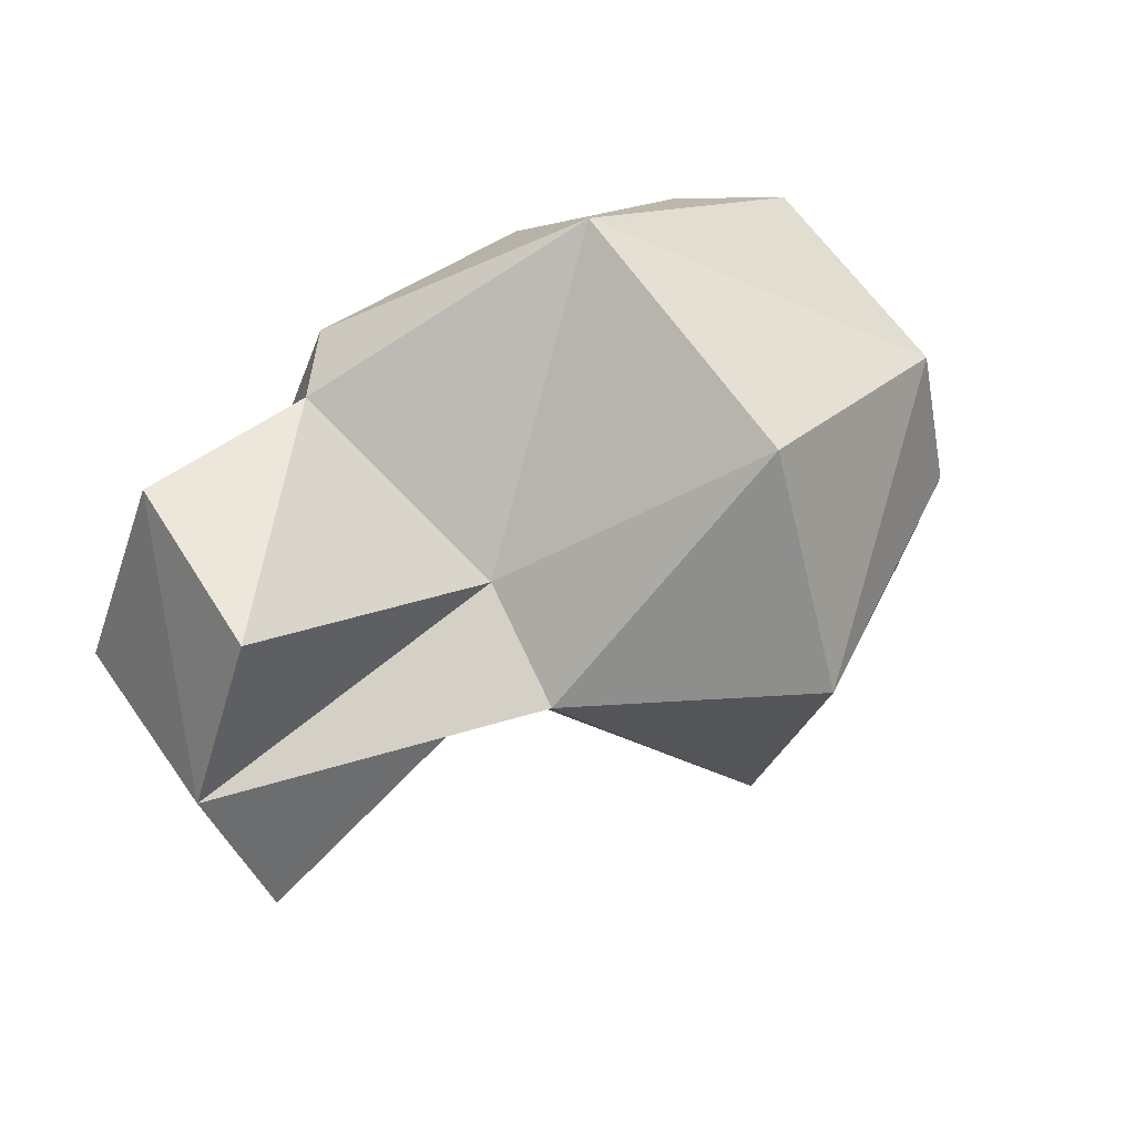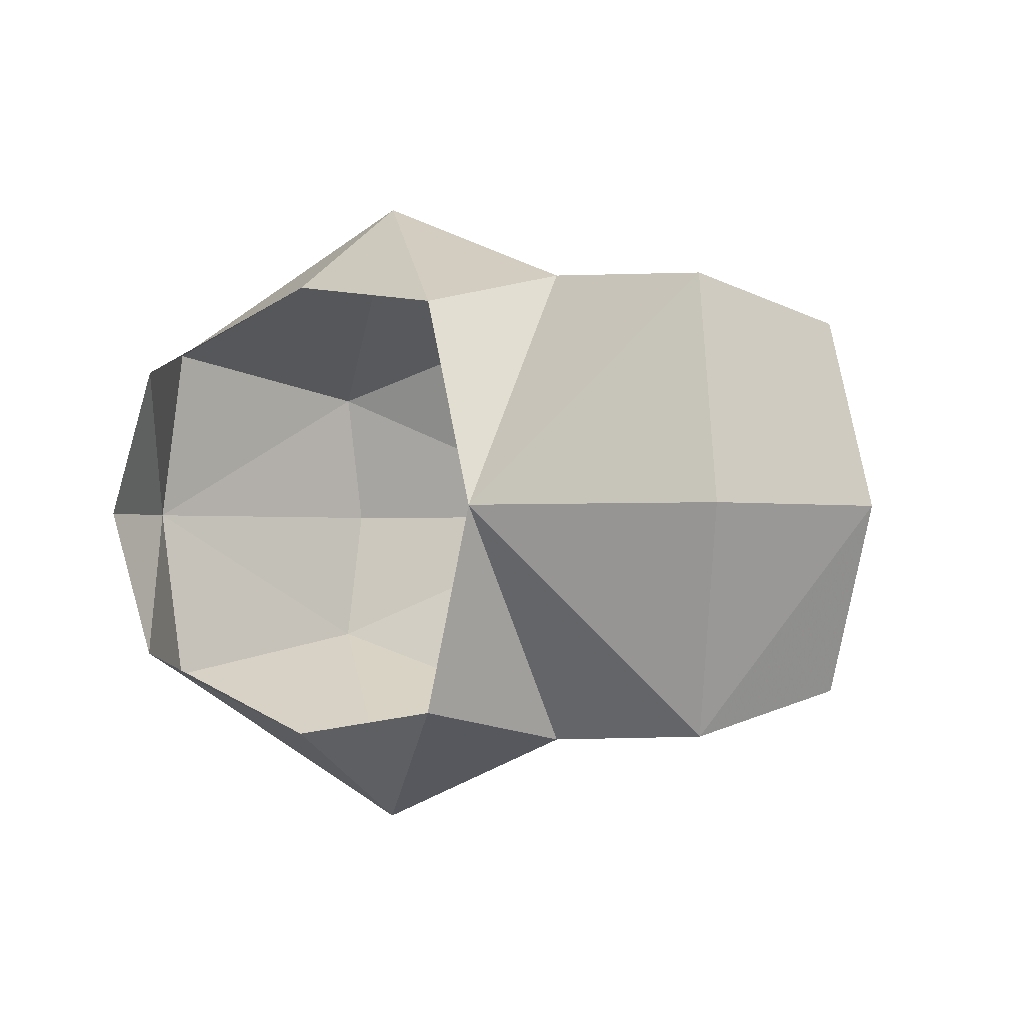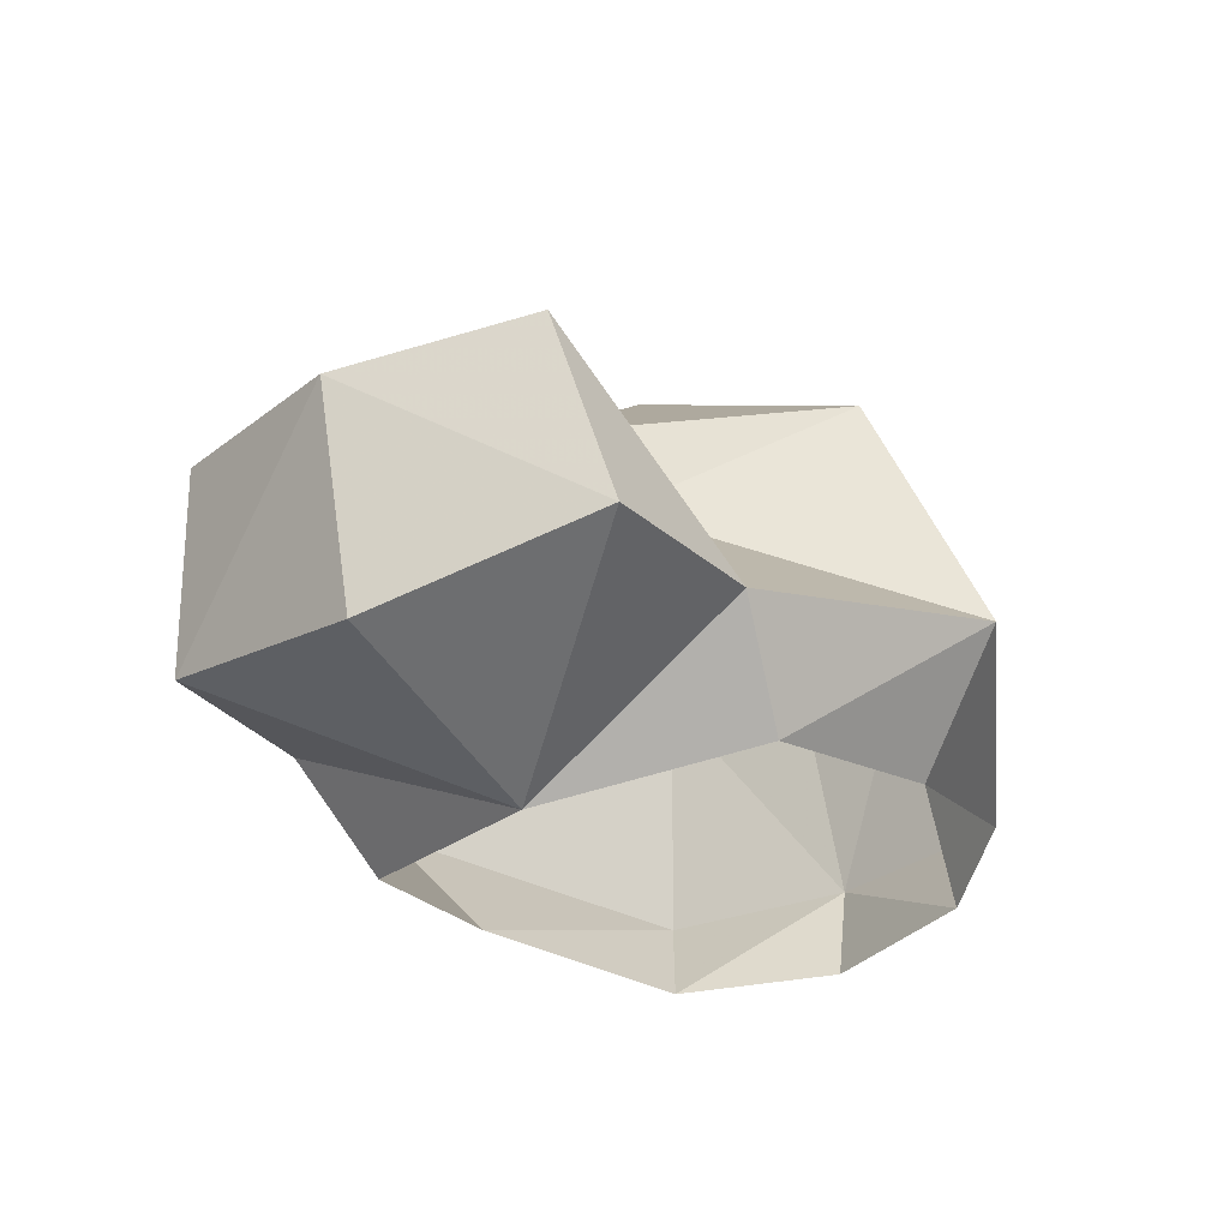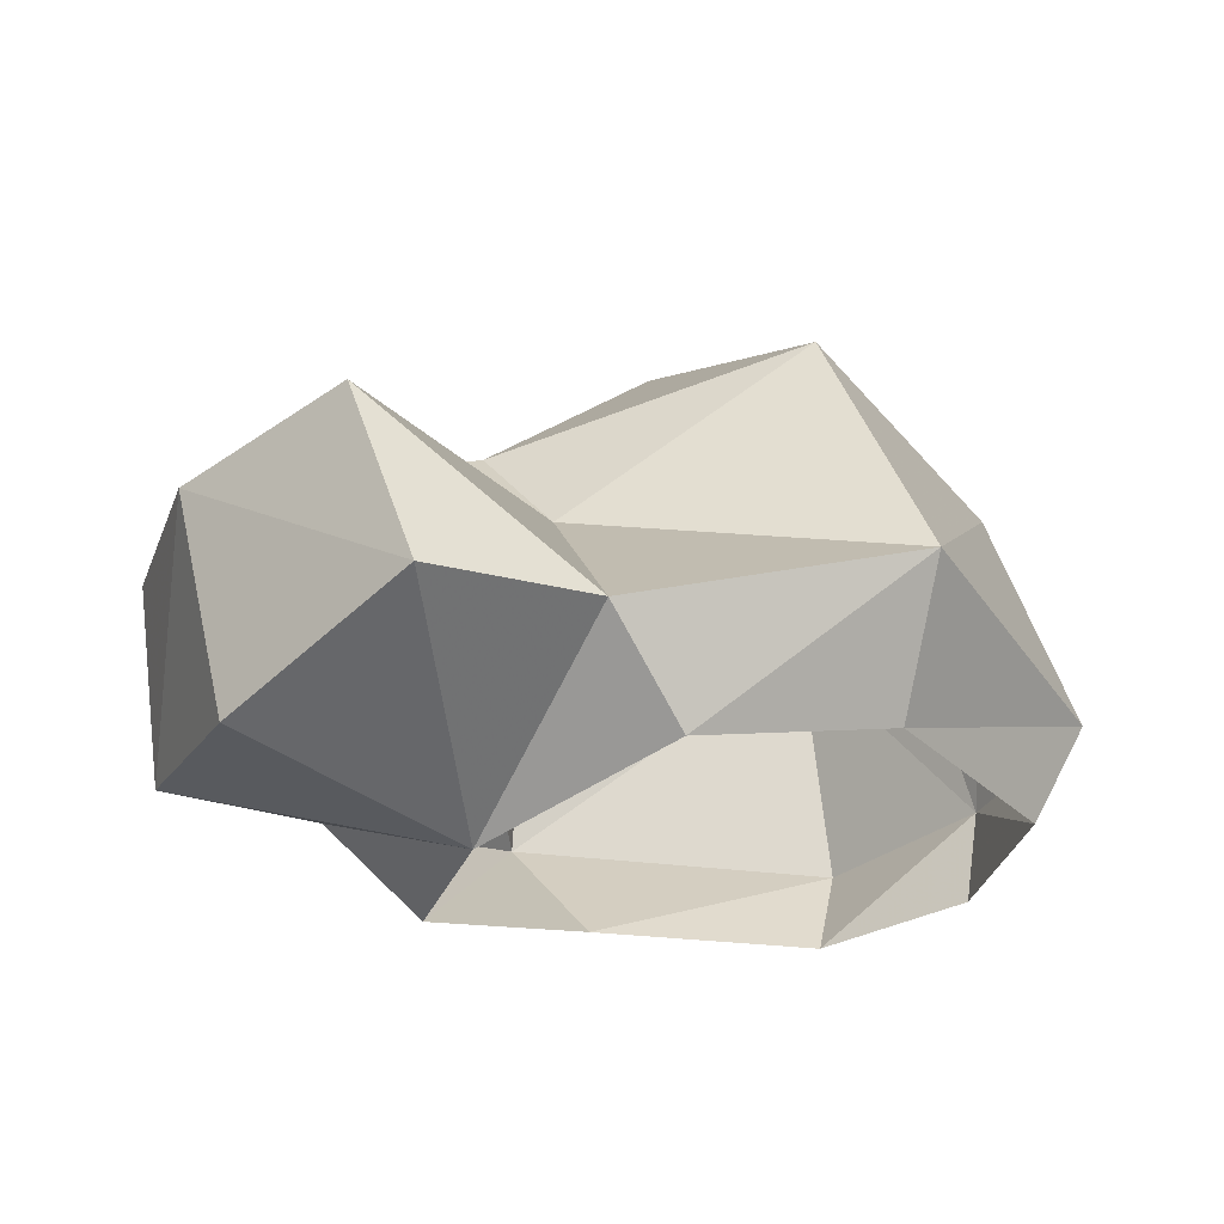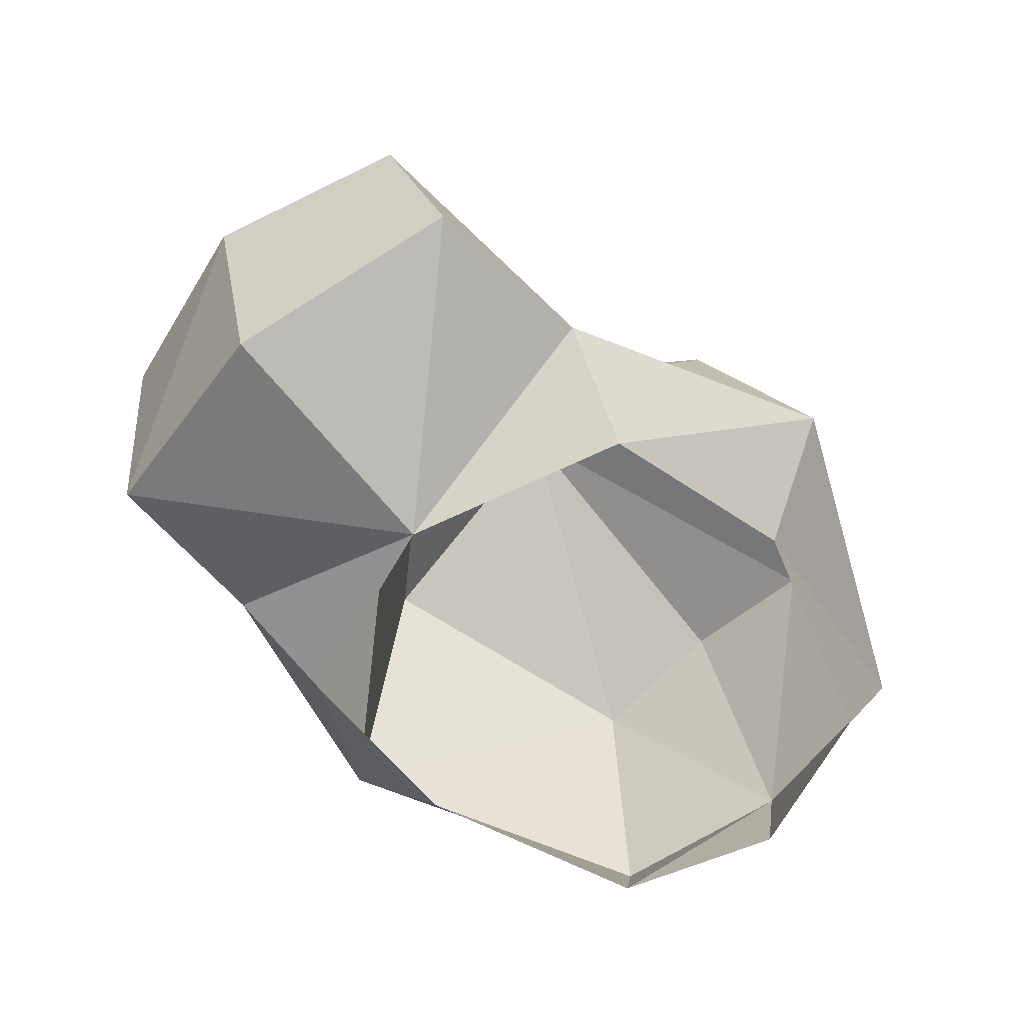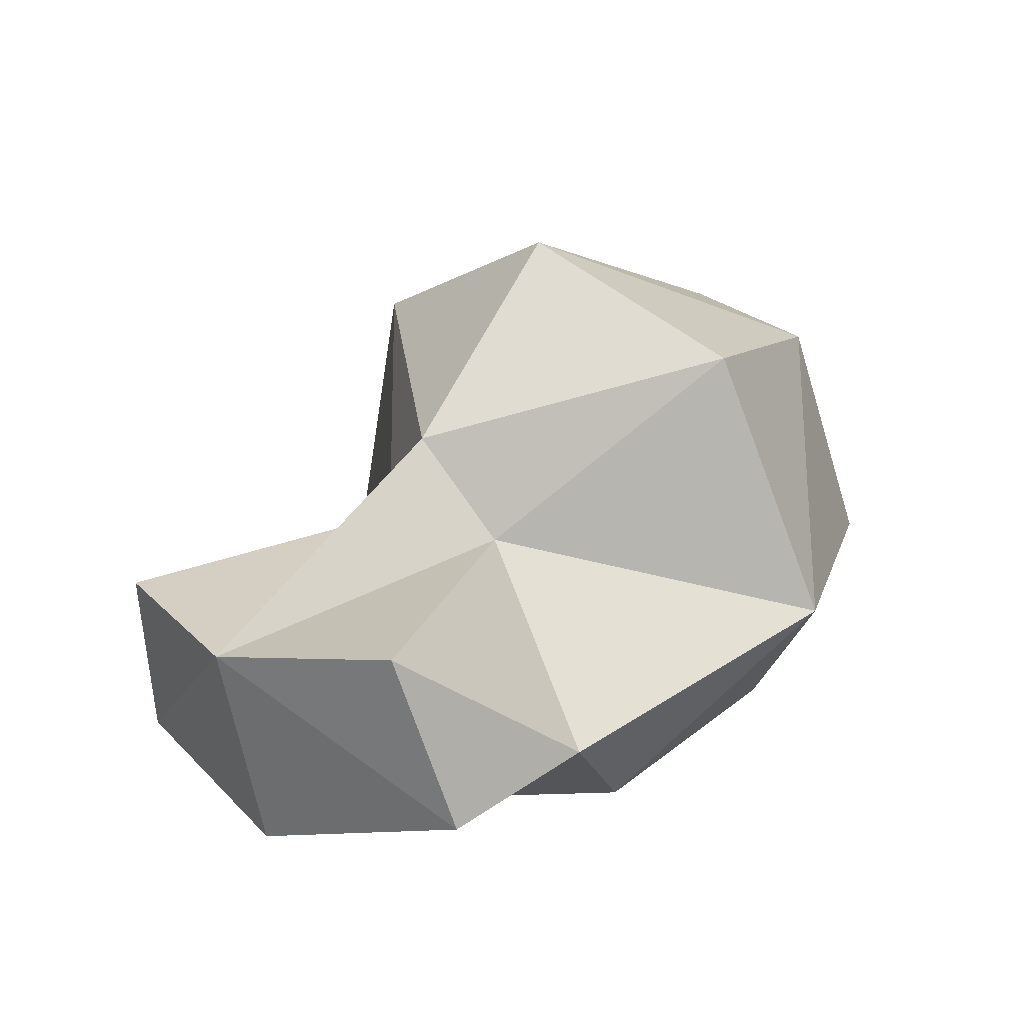
<metadata>
{"format":"obj","ext":"obj","renderer":"f3d","projection":"perspective","resolution":1024,"background":"white","views":[{"elev":45.4,"azim":-47.9,"up":"+Y"},{"elev":-1.2,"azim":-147.0,"up":"+Y"},{"elev":-37.6,"azim":-58.0,"up":"+Z"},{"elev":-33.8,"azim":-35.3,"up":"+Z"},{"elev":-66.2,"azim":-48.1,"up":"+Z"},{"elev":16.2,"azim":-49.9,"up":"+Z"}]}
</metadata>
<code>
v -0.2311 0.1406 0.09504
v -0.4349 0.2113 0.08137
v -0.1891 0.1669 0.1913
v -0.1598 -8.472e-09 0.1938
v -0.179 -4.298e-09 0.09832
v -0.1891 -0.1669 0.1913
v -0.2436 -1.888e-08 0.4319
v -0.2472 0.1297 0.4023
v -0.2311 -0.1406 0.09504
v -0.2472 -0.1297 0.4023
v -0.179 -4.298e-09 0.09832
v -0.5025 -0.2112 0.4324
v -0.4624 -0.2972 0.191
v -0.5197 -2.281e-08 0.5218
v -0.5025 0.2112 0.4324
v -0.6919 -1.561e-08 0.3572
v -0.6658 -0.06776 0.2644
v -0.6658 0.06776 0.2644
v -0.9605 -9.322e-09 0.2133
v -0.9107 -0.163 0.2344
v -0.9107 0.163 0.2344
v -0.908 -1.081e-09 0.02474
v -0.8656 0.1948 0.07377
v -0.8656 -0.1948 0.07377
v -0.7091 -0.2058 0.09917
v -0.689 4.581e-10 -0.01048
v -0.7038 -6.362e-10 0.01455
v -0.7091 0.2058 0.09917
v -0.6225 0.1814 0.02386
v -0.6225 -0.1814 0.02386
v -0.7038 -6.362e-10 0.01455
v -0.4349 -0.2113 0.08137
v -0.4624 0.2972 0.191
f 2 3 1
f 1 3 4
f 1 4 5
f 4 3 8
f 4 6 9
f 4 10 6
f 4 7 10
f 4 8 7
f 4 9 11
f 10 13 6
f 14 12 10
f 10 12 13
f 14 10 7
f 16 12 14
f 8 15 14
f 15 16 14
f 8 14 7
f 16 17 12
f 19 17 16
f 15 18 16
f 18 19 16
f 24 20 19
f 19 20 17
f 18 21 19
f 23 19 21
f 23 22 19
f 24 19 22
f 24 22 26
f 20 24 25
f 24 26 25
f 30 26 27
f 30 25 26
f 26 22 23
f 26 23 28
f 29 26 28
f 29 31 26
f 13 30 32
f 13 25 30
f 6 32 9
f 6 13 32
f 29 33 2
f 29 28 33
f 2 33 3
f 33 8 3
f 33 28 18
f 33 15 8
f 33 18 15
f 28 21 18
f 28 23 21
f 13 17 25
f 20 25 17
f 13 12 17

</code>
